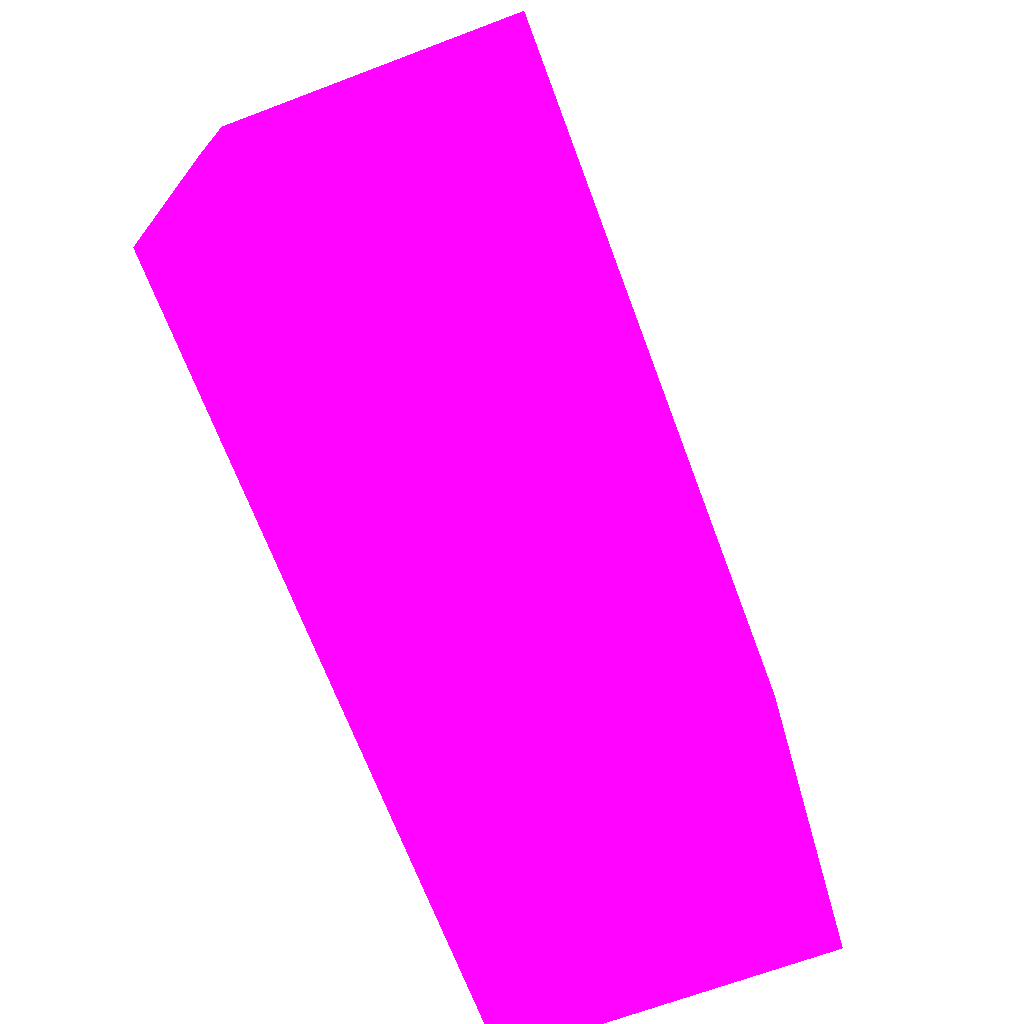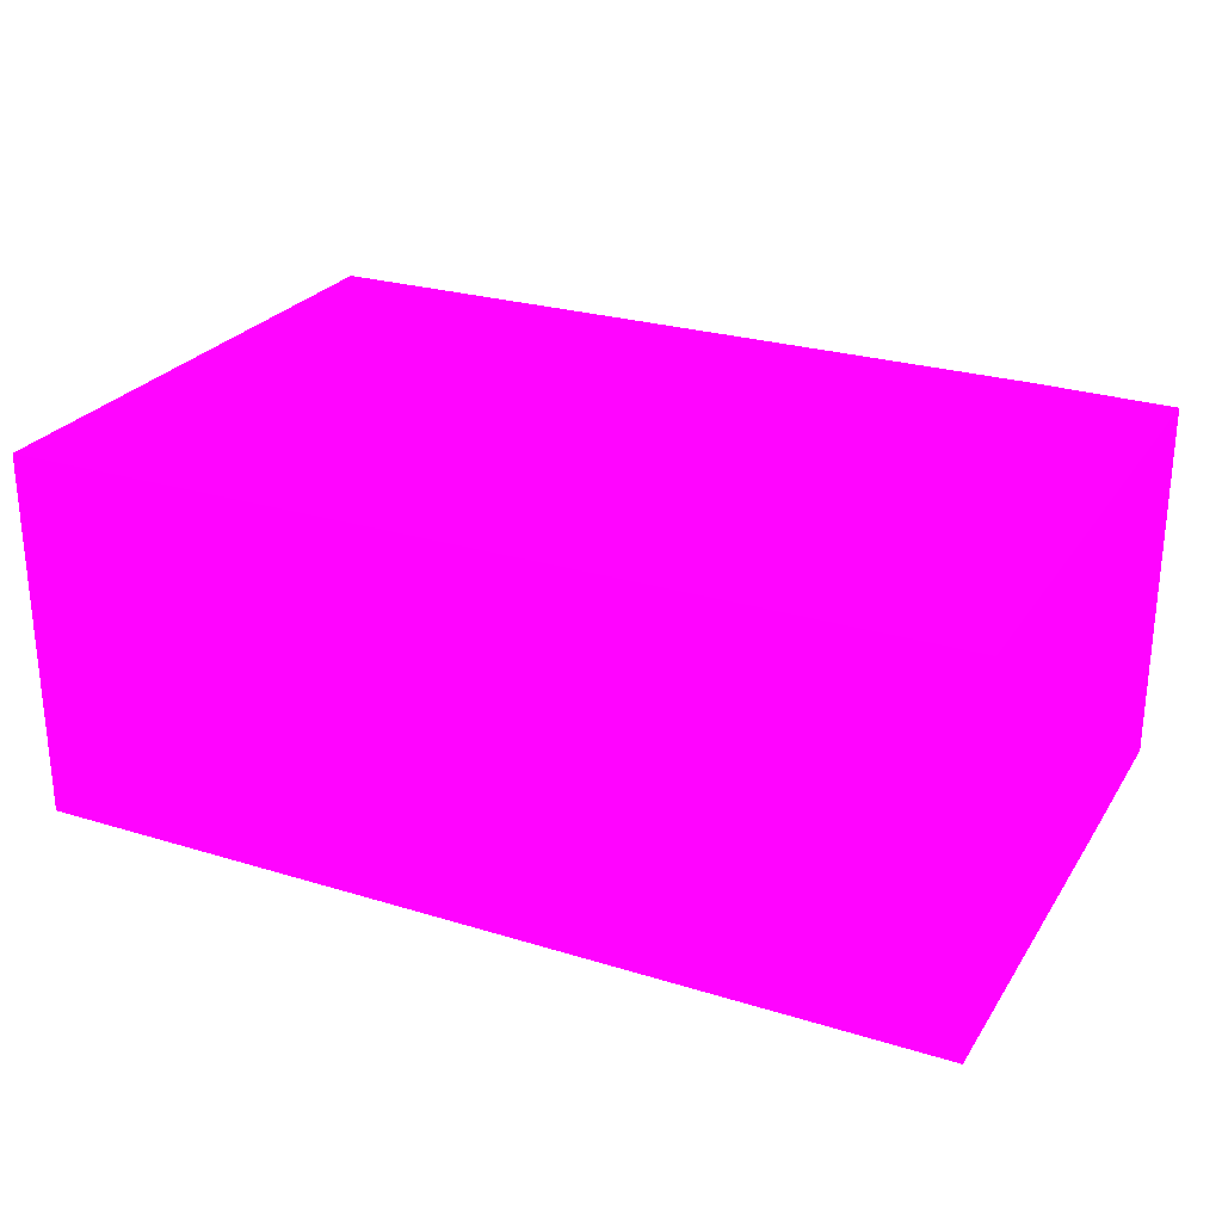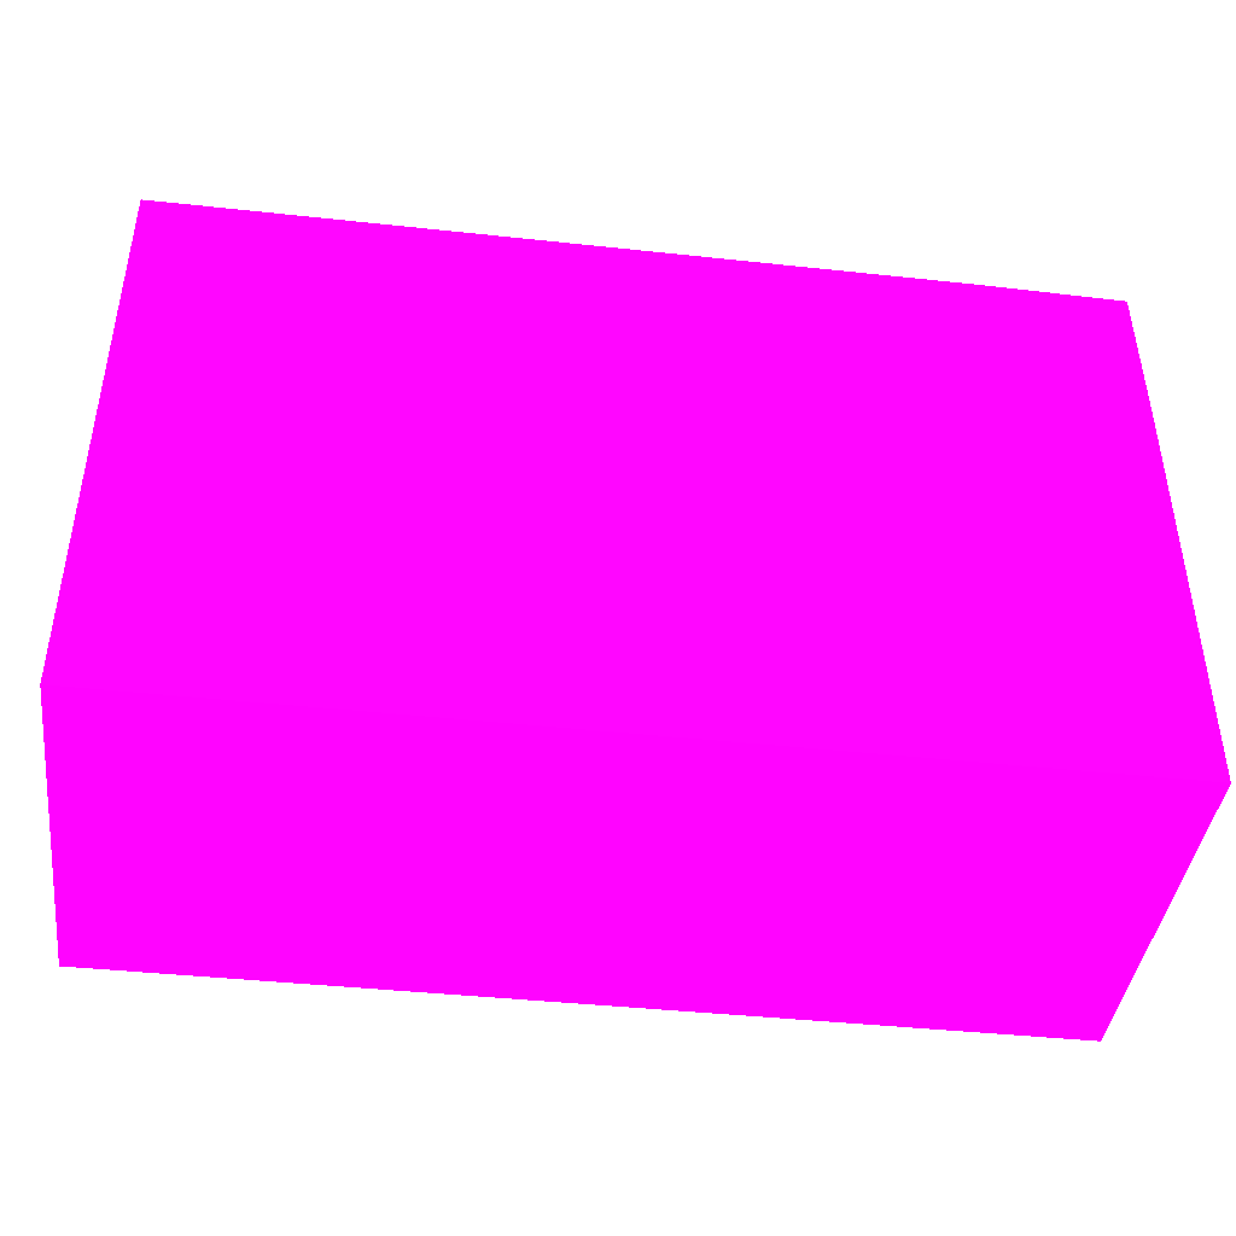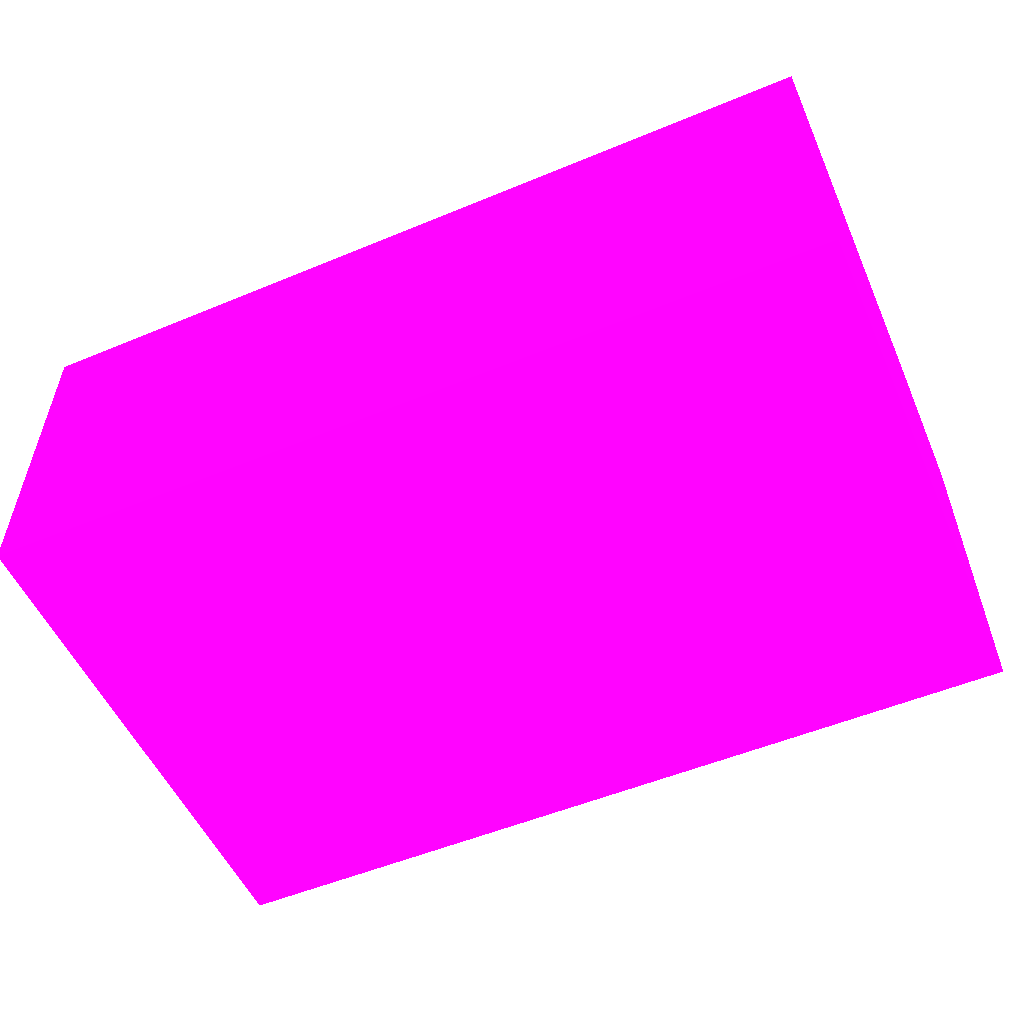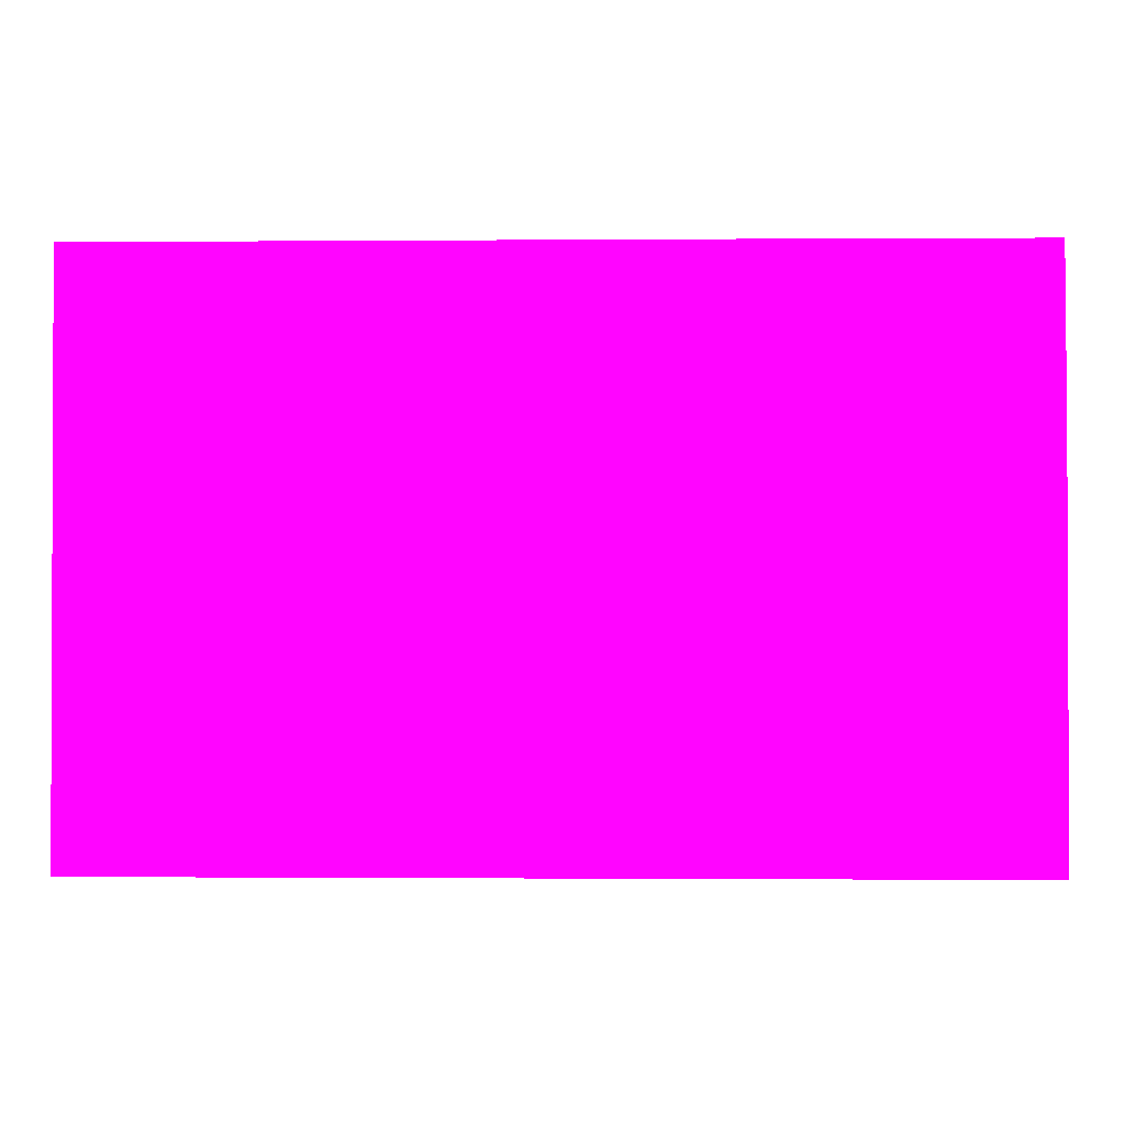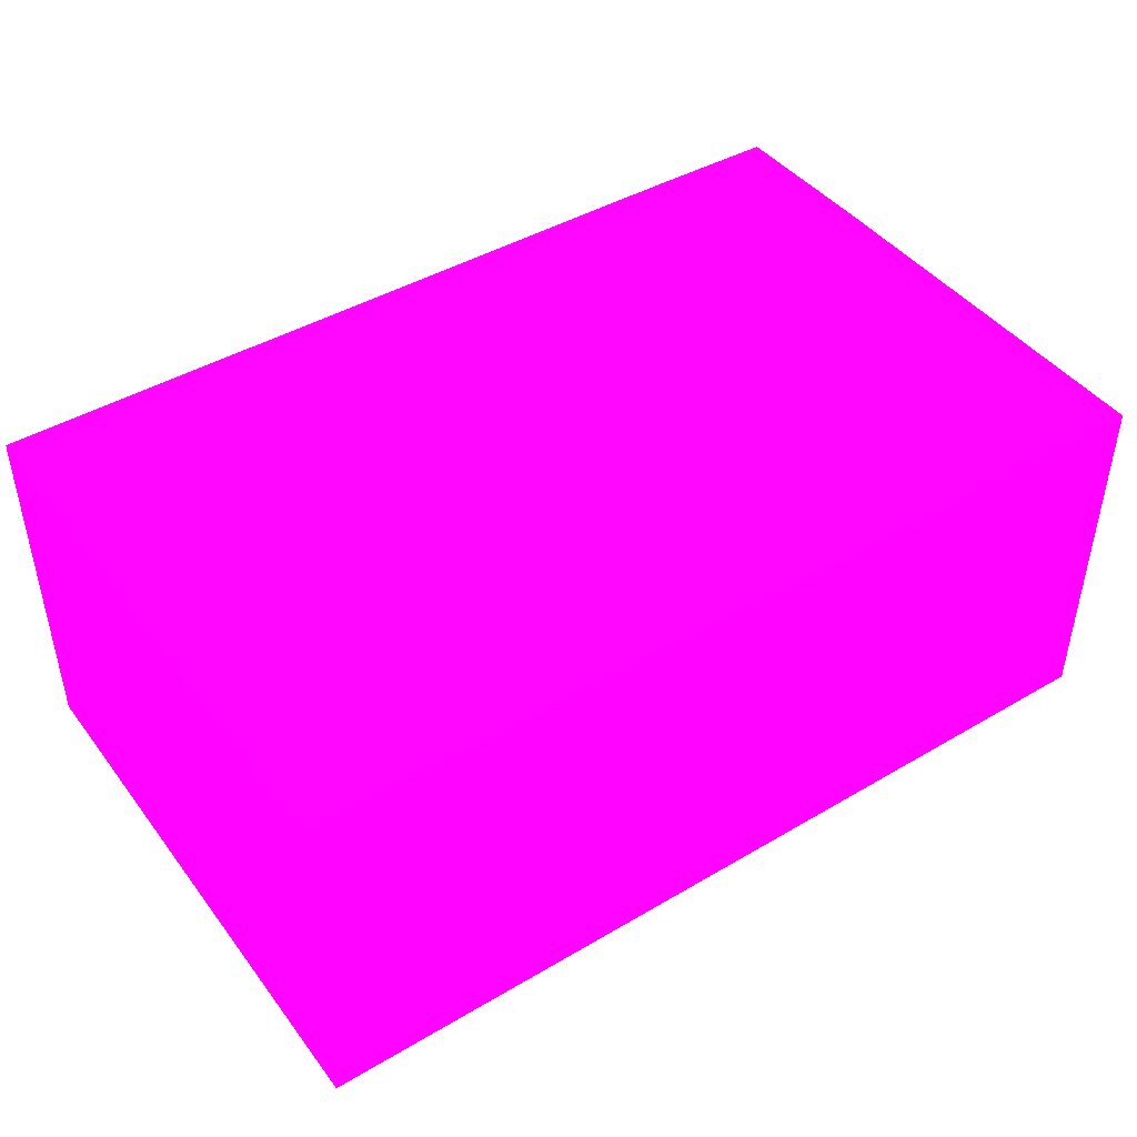
<metadata>
{"format":"obj","ext":"obj","renderer":"f3d","projection":"perspective","resolution":1024,"background":"white","views":[{"elev":-68.8,"azim":-69.4,"up":"+Z"},{"elev":26.0,"azim":-154.1,"up":"+Y"},{"elev":-42.2,"azim":172.6,"up":"+Z"},{"elev":-54.0,"azim":-156.2,"up":"+Y"},{"elev":-1.2,"azim":-178.4,"up":"+Z"},{"elev":44.2,"azim":145.5,"up":"+Y"}]}
</metadata>
<code>
v -0.02645 -5.6 -9.583 0.9765 0.01176 0.9882
v -0.02645 -5.6 -8.75 0.9765 0.01176 0.9882
v -0.02645 -4.846 -9.583 0.9765 0.01176 0.9882
v 1.825 -5.6 -9.583 0.9765 0.01176 0.9882
v -0.02482 -5.6 -8.419 0.9765 0.01176 0.9882
v -0.02645 -4.846 -8.75 0.9765 0.01176 0.9882
v 1.825 -4.846 -9.583 0.9765 0.01176 0.9882
v 1.825 -5.6 -8.419 0.9765 0.01176 0.9882
v -0.02482 -4.85 -8.419 0.9765 0.01176 0.9882
v 0.2651 -4.846 -8.419 0.9765 0.01176 0.9882
v 1.825 -4.846 -8.419 0.9765 0.01176 0.9882
f 1 2 6
f 1 6 3
f 1 3 7
f 1 7 4
f 1 4 8
f 1 8 5
f 1 5 2
f 2 5 9
f 2 9 6
f 3 6 10
f 3 10 11
f 3 11 7
f 4 7 11
f 4 11 8
f 5 8 11
f 5 11 10
f 5 10 9
f 6 9 10

</code>
